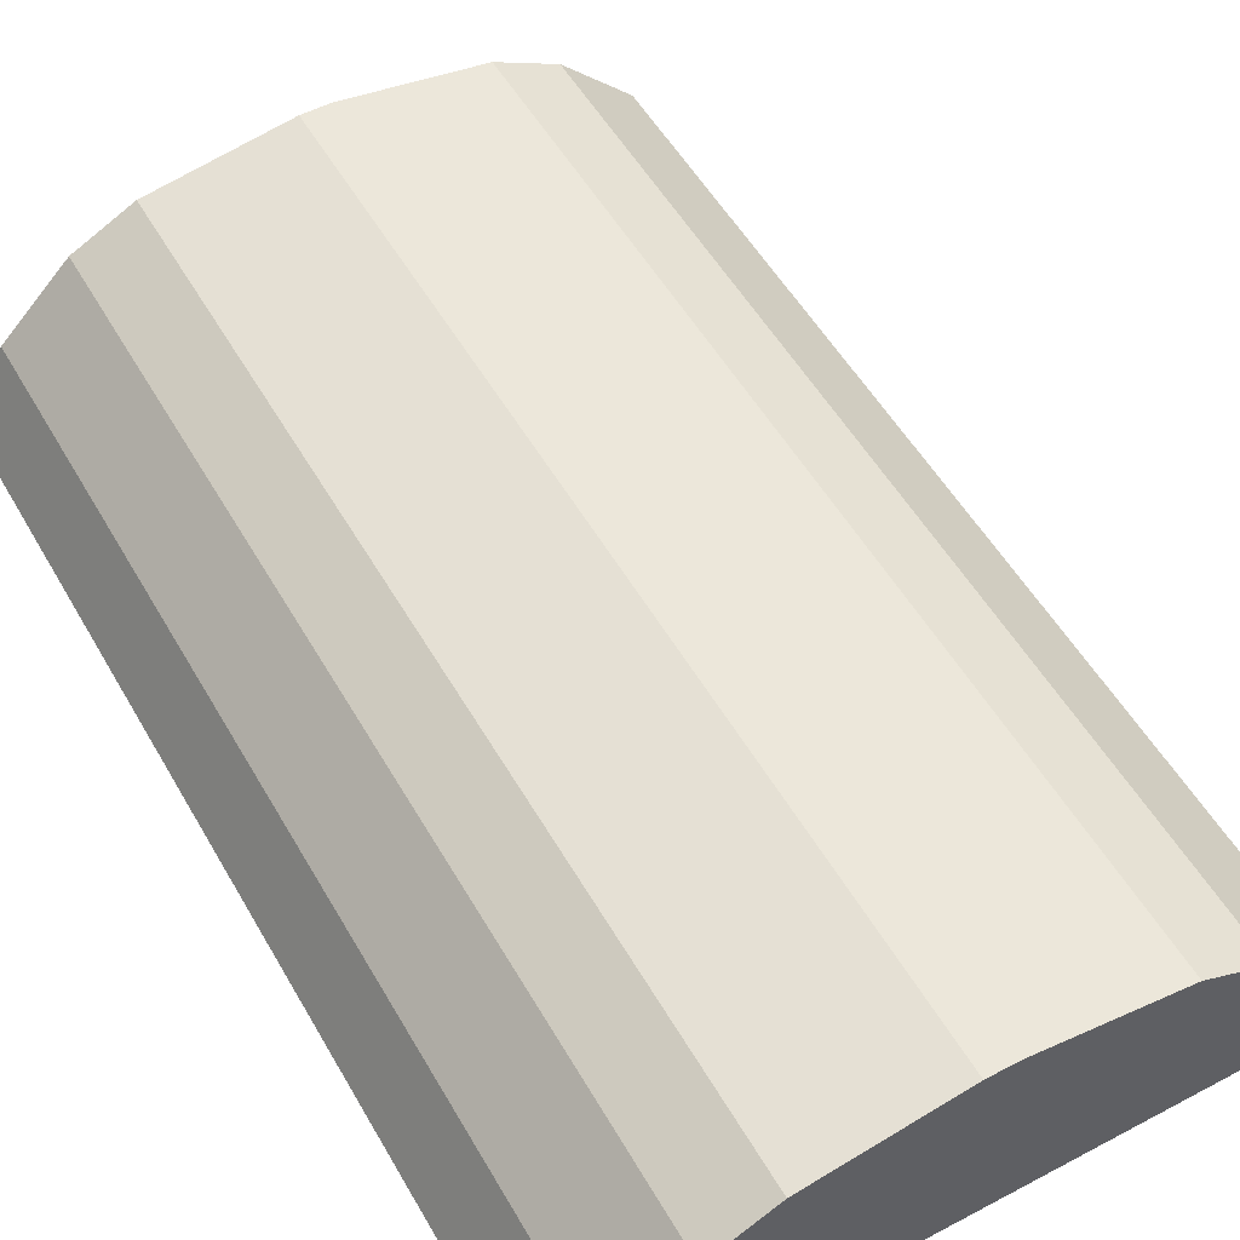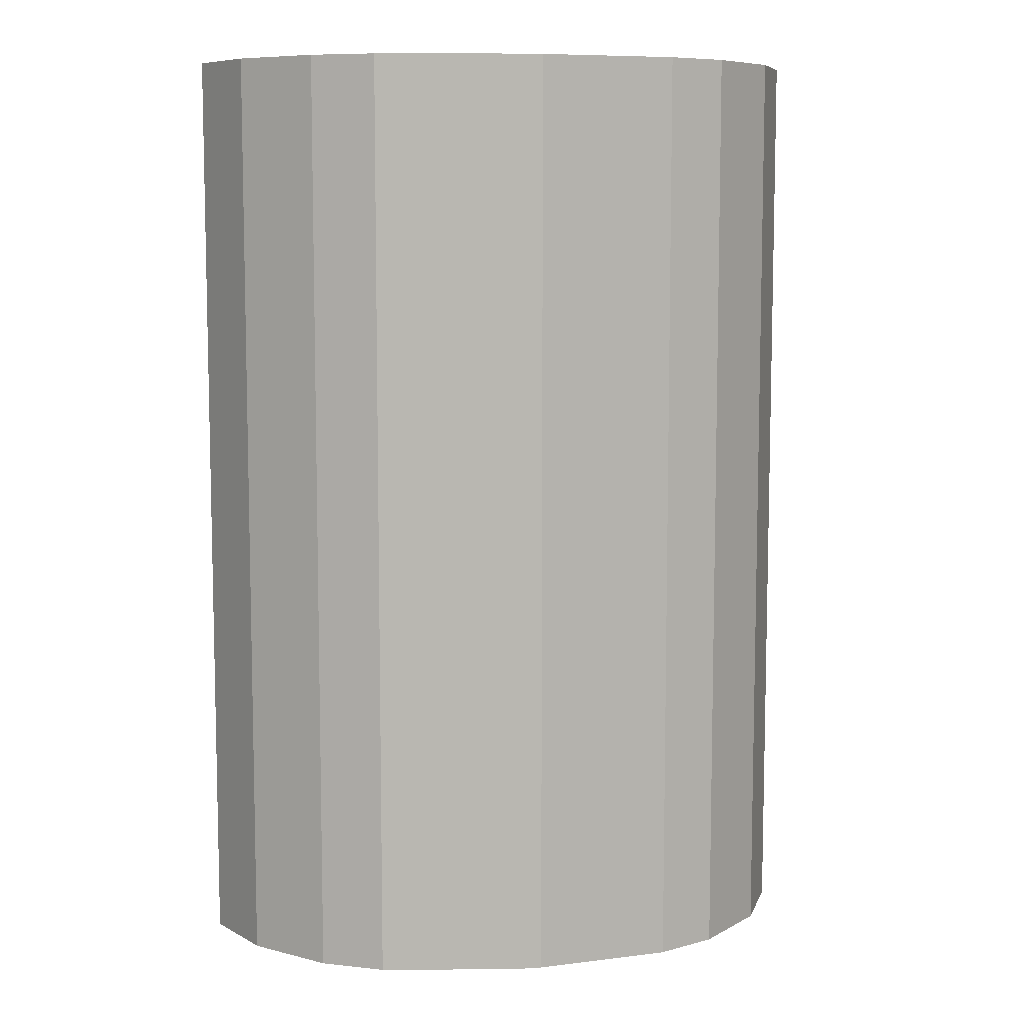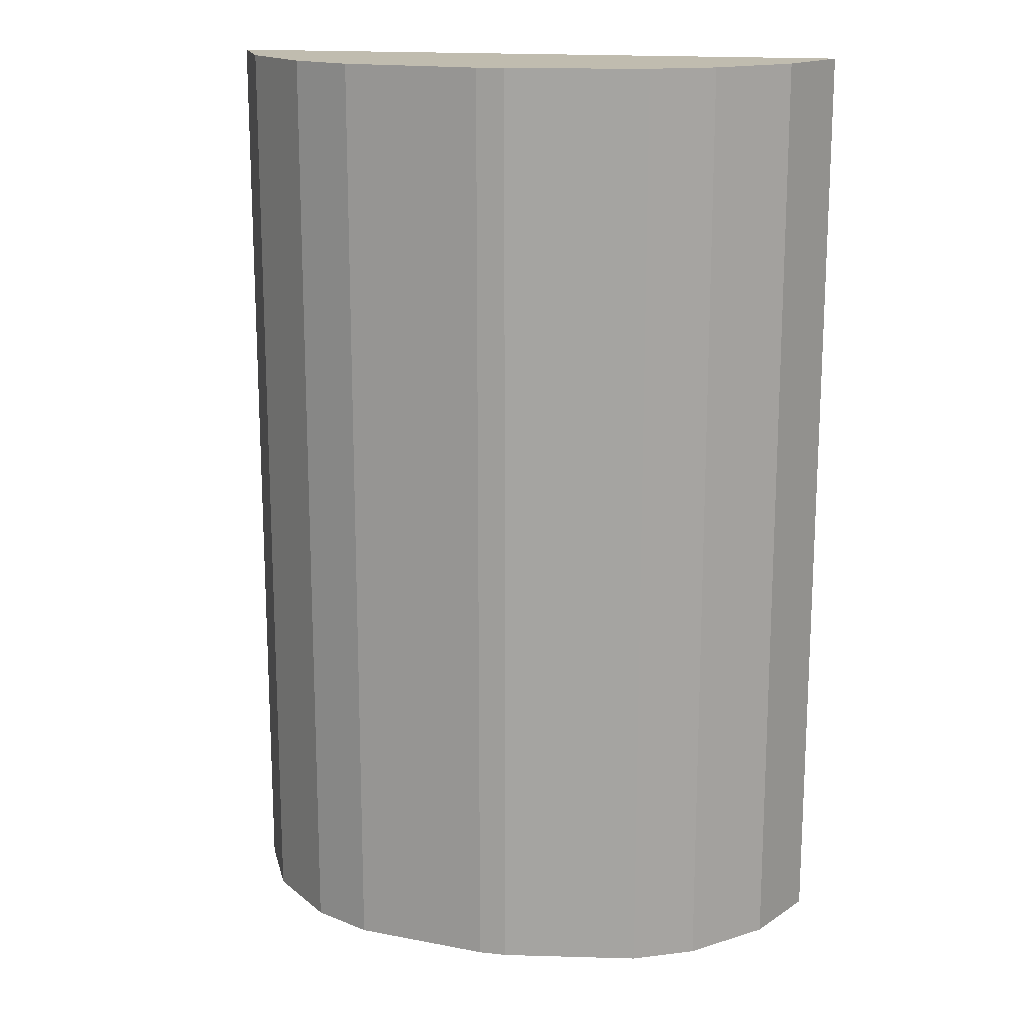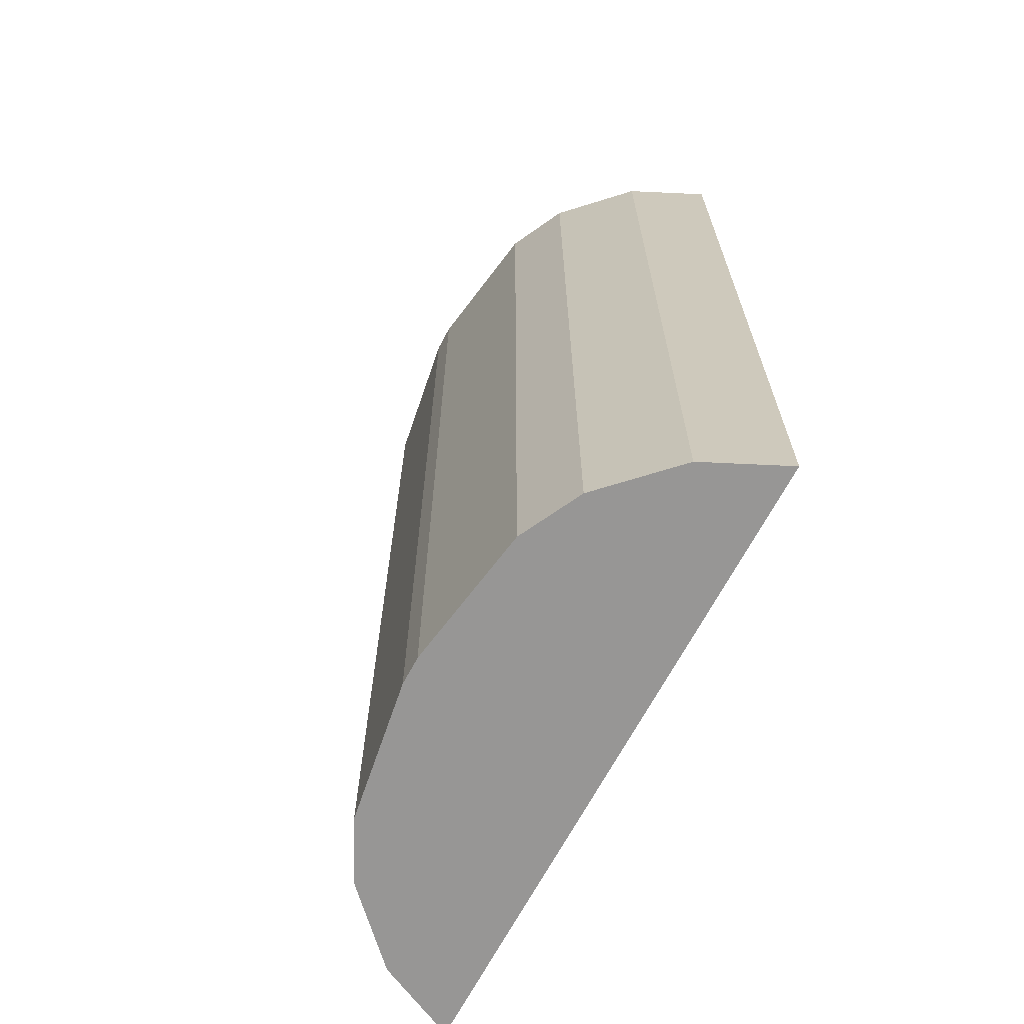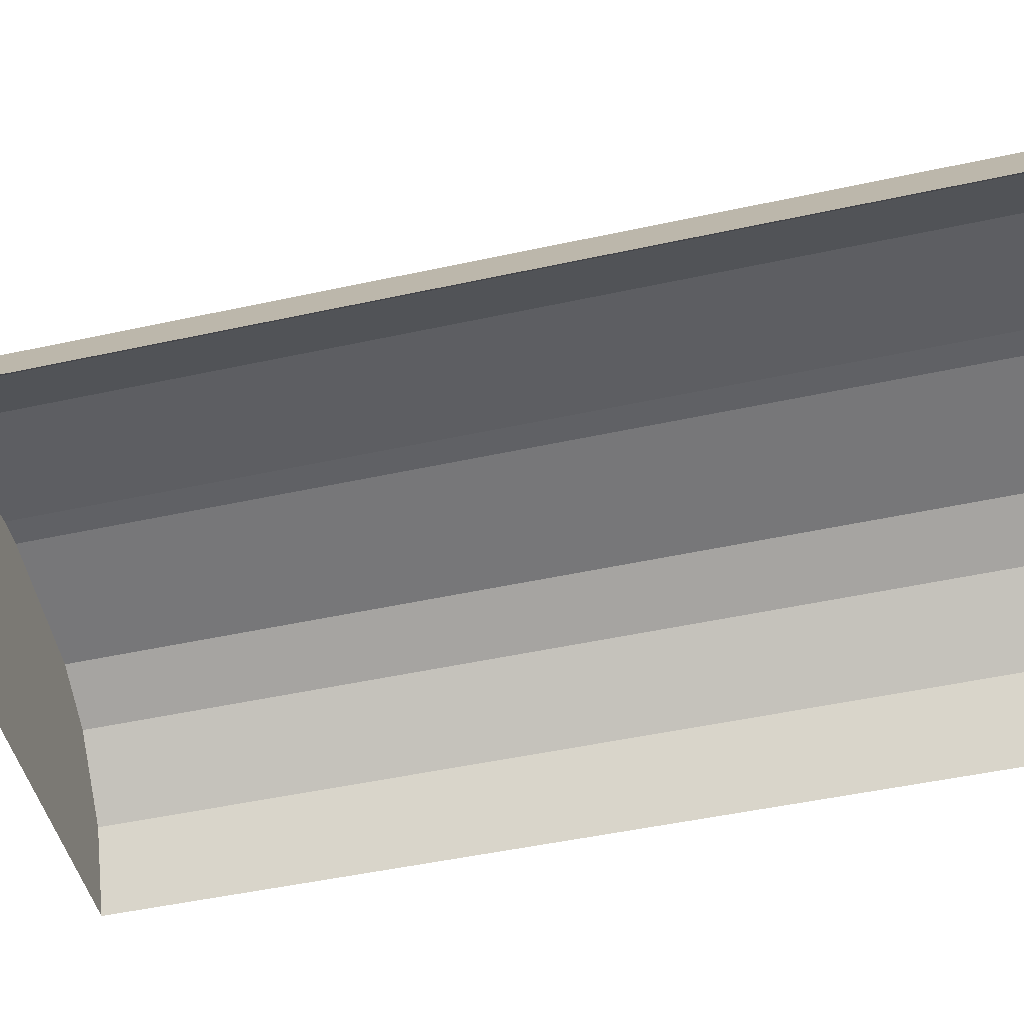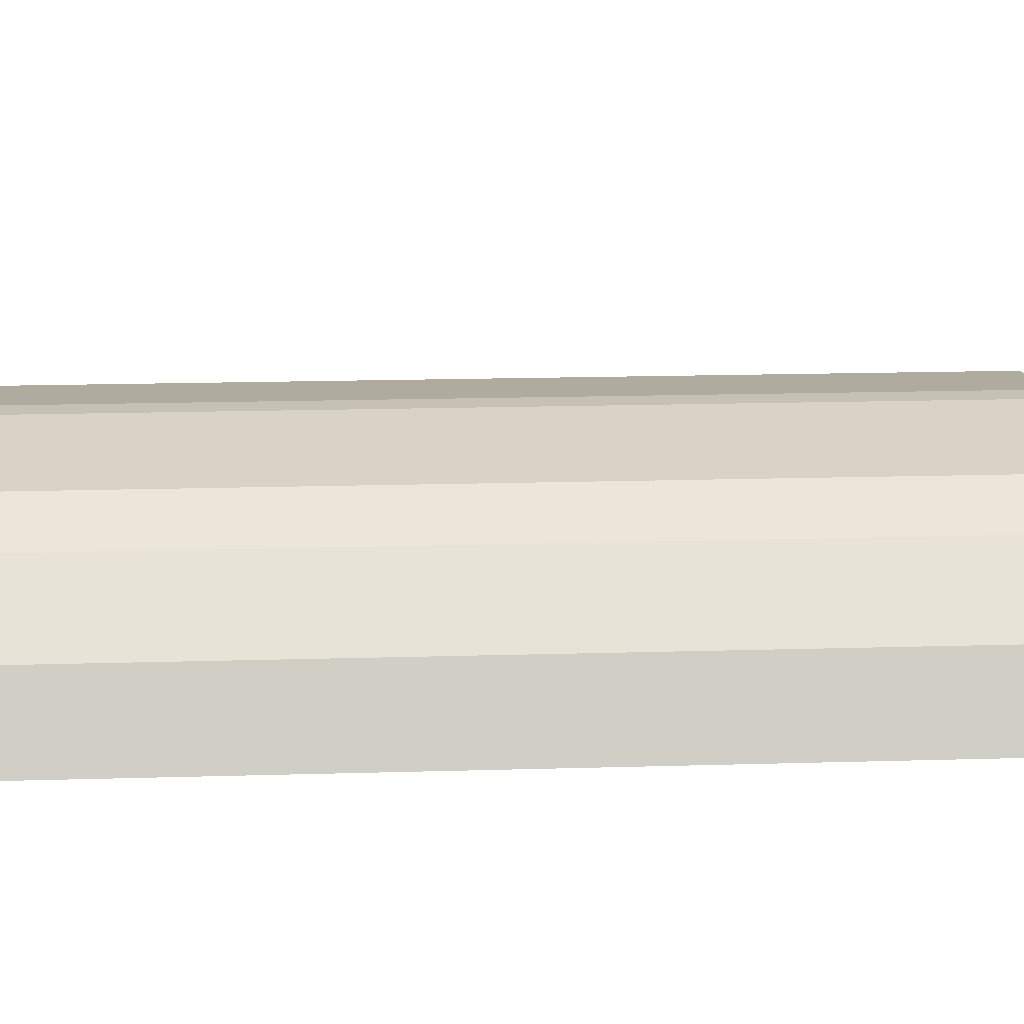
<metadata>
{"format":"obj","ext":"obj","renderer":"f3d","projection":"perspective","resolution":1024,"background":"white","views":[{"elev":53.5,"azim":-29.4,"up":"+Y"},{"elev":8.3,"azim":170.0,"up":"+Z"},{"elev":16.3,"azim":-167.6,"up":"+Z"},{"elev":-67.9,"azim":-118.0,"up":"+Z"},{"elev":-48.6,"azim":103.7,"up":"+Y"},{"elev":18.8,"azim":86.9,"up":"+Y"}]}
</metadata>
<code>
o roof_Cube
v 59.62 45.29 -91.06
v 59.62 45.29 86.41
v -58.69 45.29 -91.06
v -58.69 45.29 86.41
v 52.66 60 86.41
v -51.73 60 86.41
v 52.66 60 -91.06
v -51.73 60 -91.06
v 40.2 72.33 86.41
v -39.27 72.33 86.41
v 40.2 72.33 -91.06
v -39.27 72.33 -91.06
v 28.95 78 86.41
v -28.02 78 86.41
v 28.95 78 -91.06
v -28.02 78 -91.06
v 3.081 82.13 86.41
v -2.151 82.13 86.41
v 3.081 82.13 -91.06
v -2.151 82.13 -91.06
f 4 8 3
f 7 9 5
f 1 5 2
f 3 7 1
f 2 6 4
f 10 16 12
f 6 12 8
f 5 10 6
f 8 11 7
f 16 19 15
f 9 14 10
f 12 15 11
f 11 13 9
f 20 17 19
f 15 17 13
f 14 20 16
f 13 18 14
f 4 6 8
f 7 11 9
f 1 7 5
f 3 8 7
f 2 5 6
f 10 14 16
f 6 10 12
f 5 9 10
f 8 12 11
f 16 20 19
f 9 13 14
f 12 16 15
f 11 15 13
f 20 18 17
f 15 19 17
f 14 18 20
f 13 17 18

</code>
